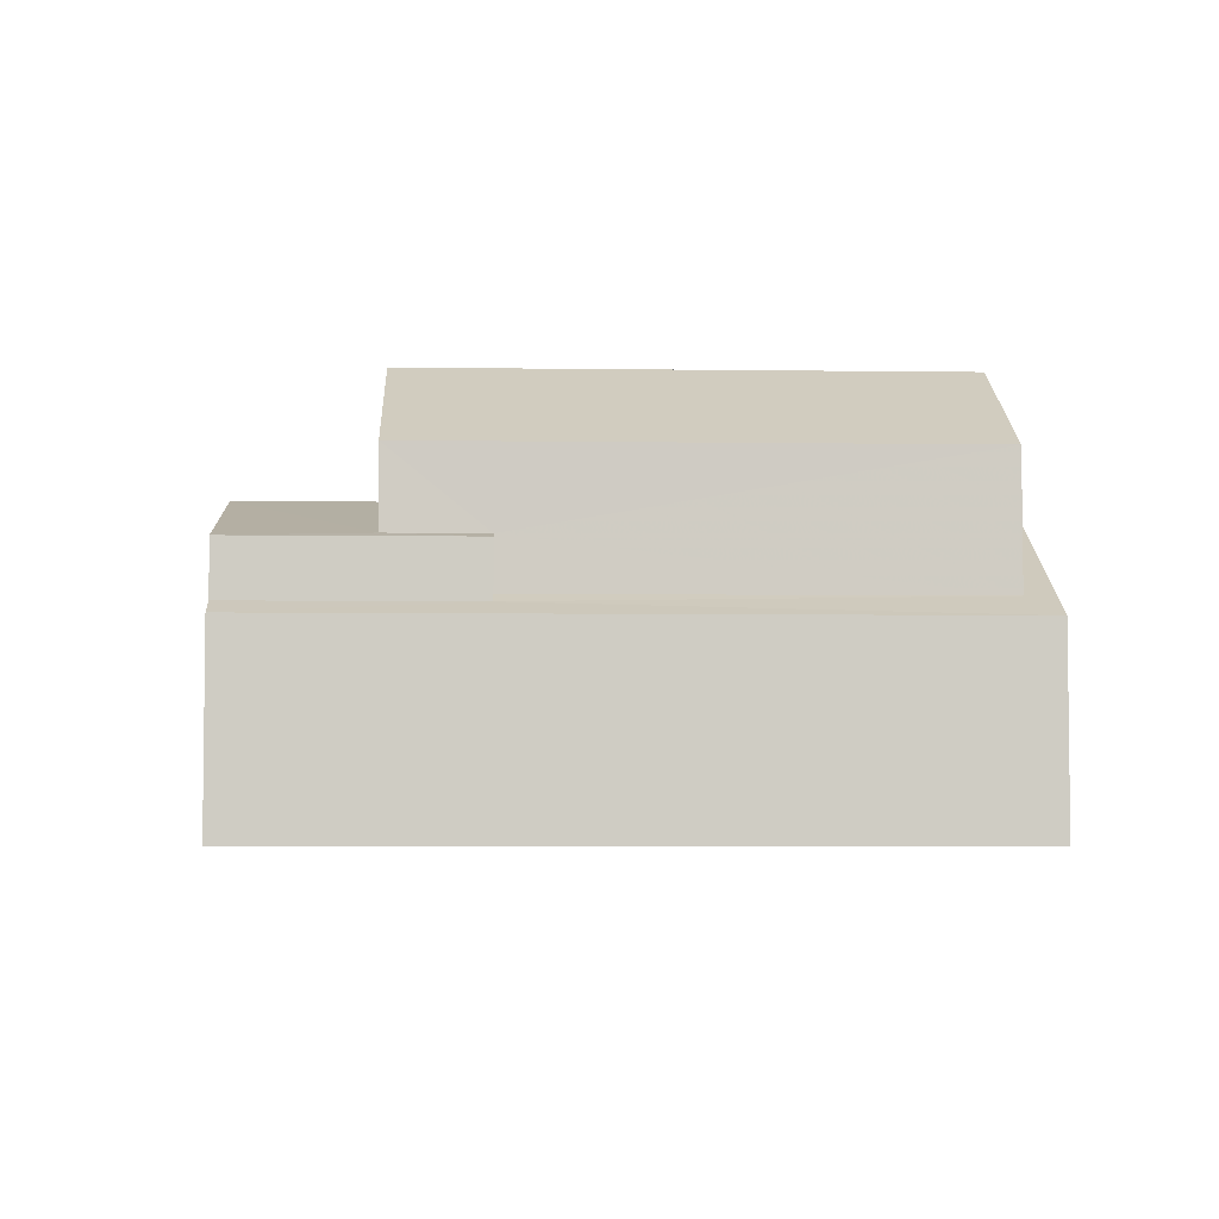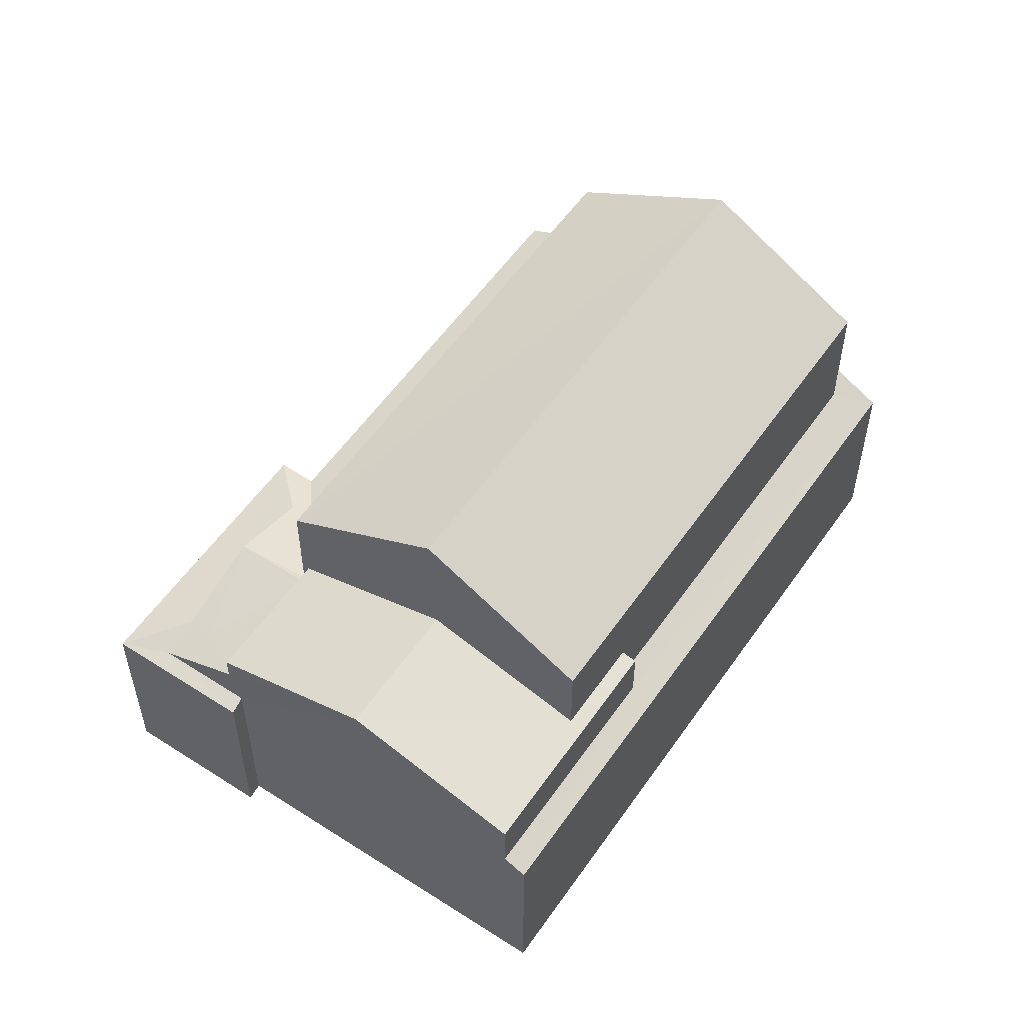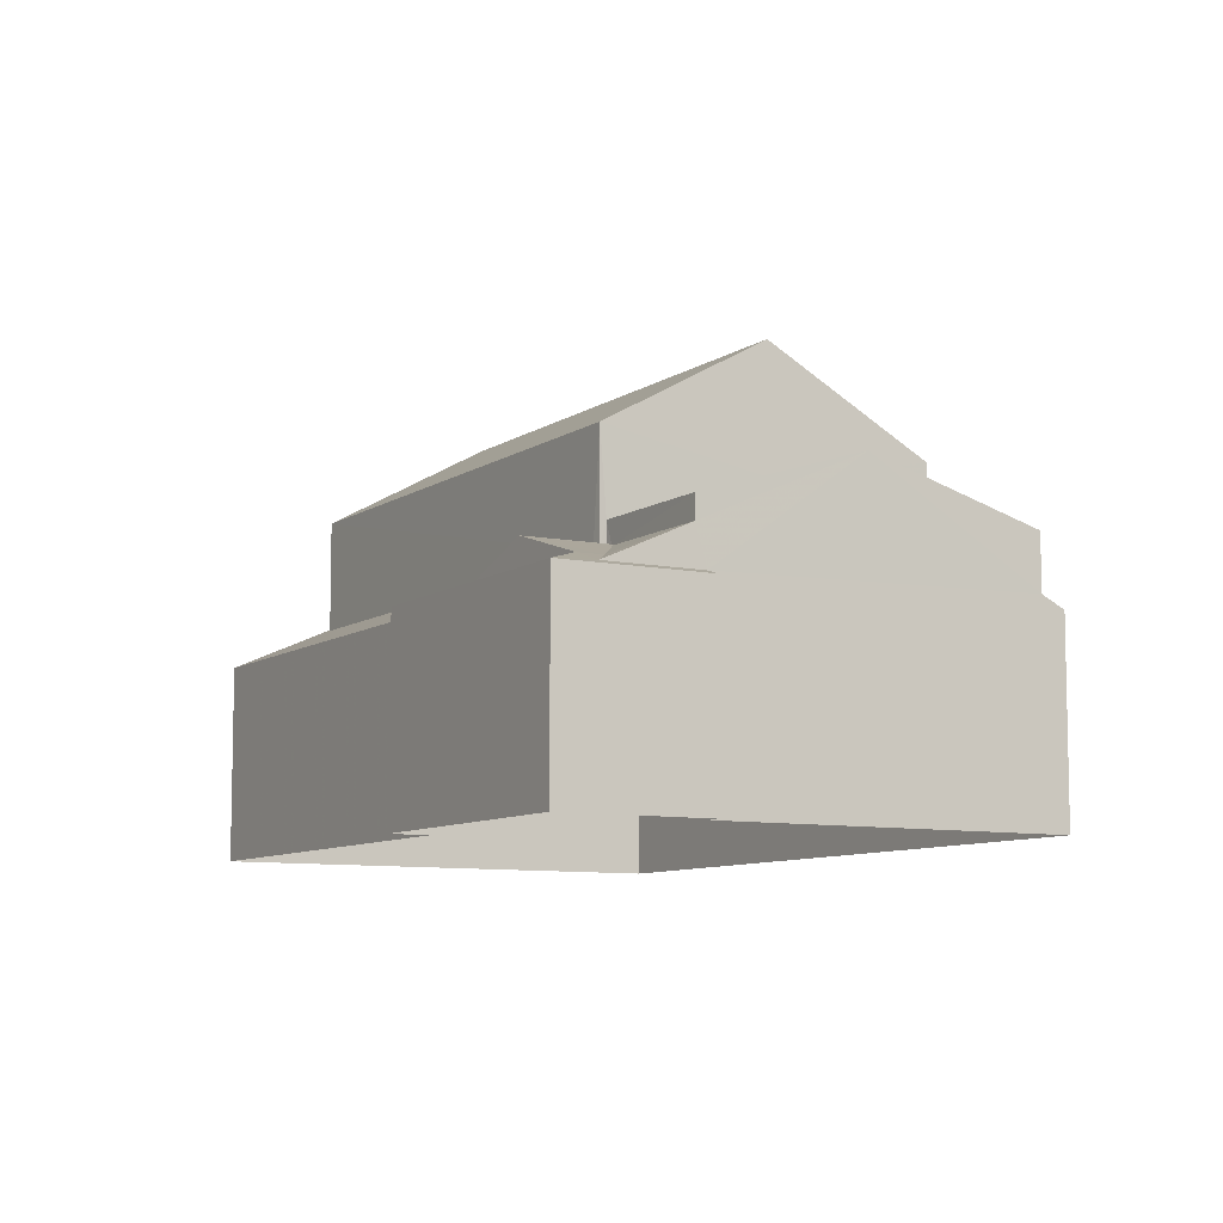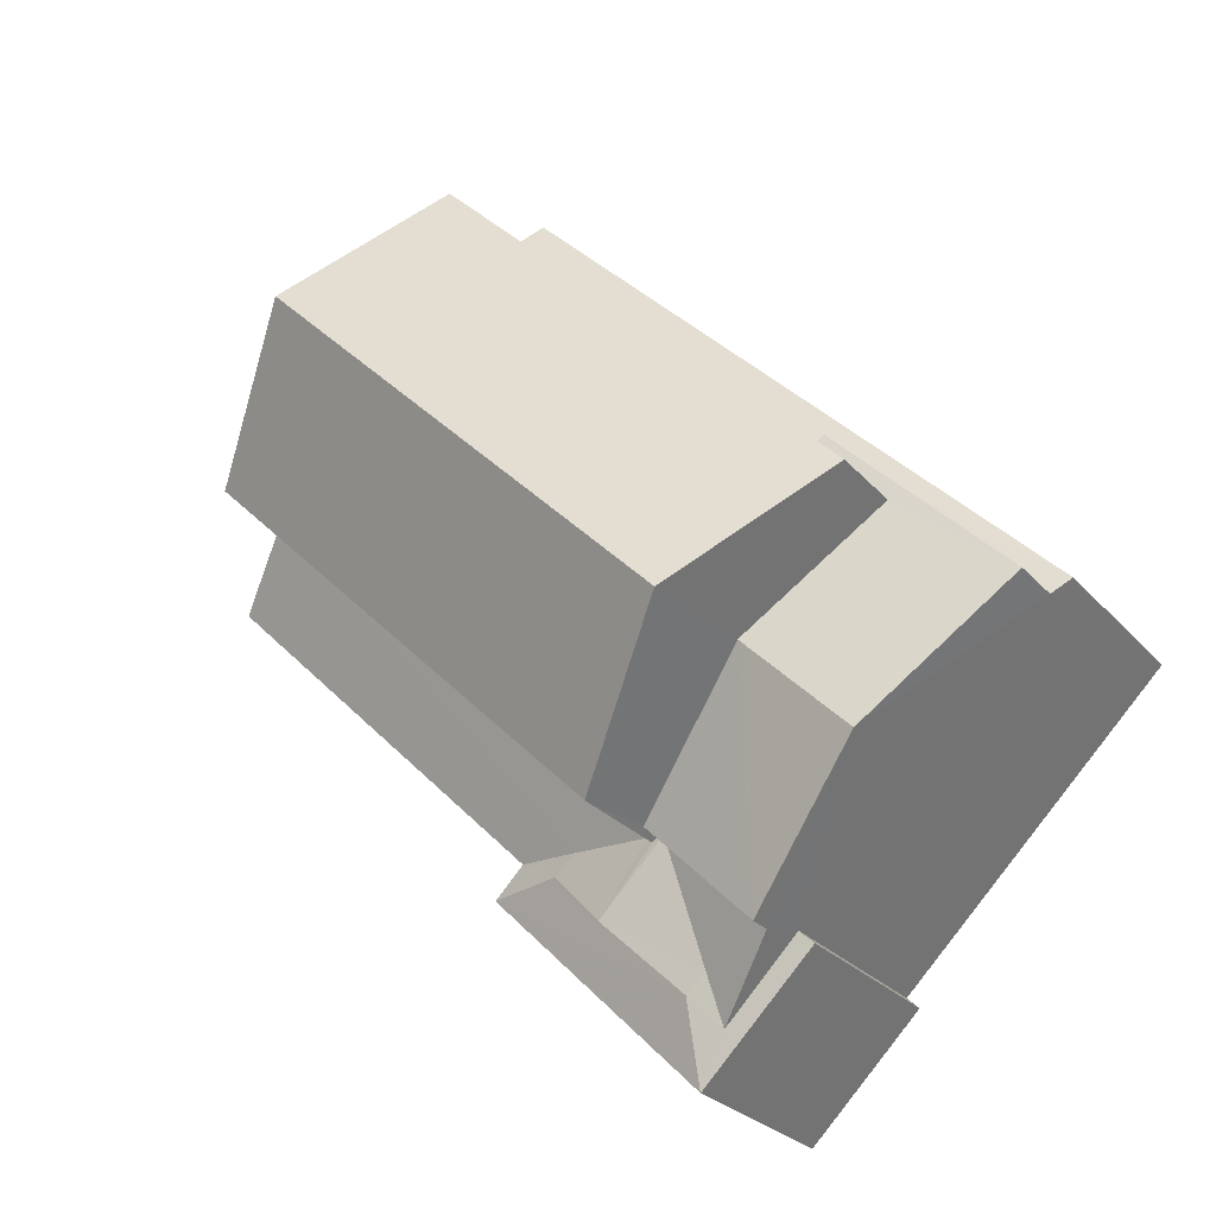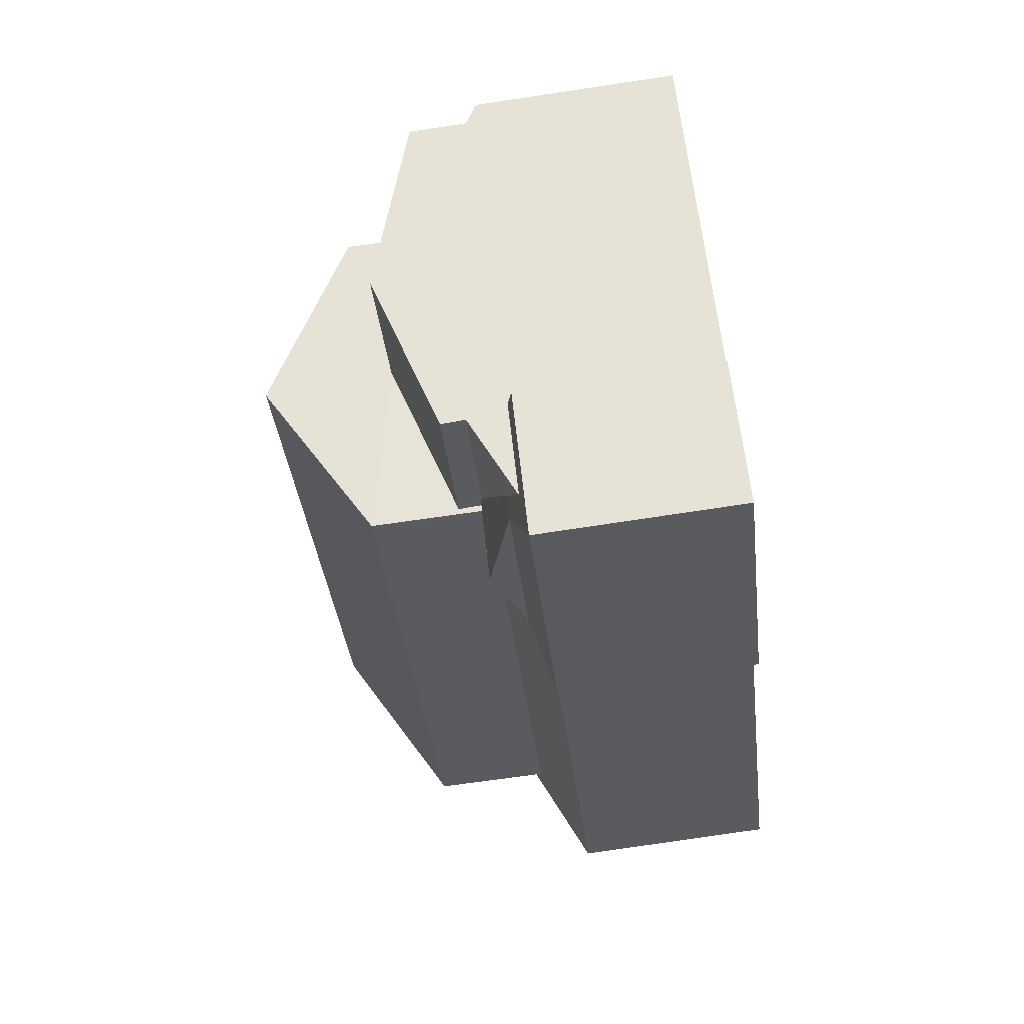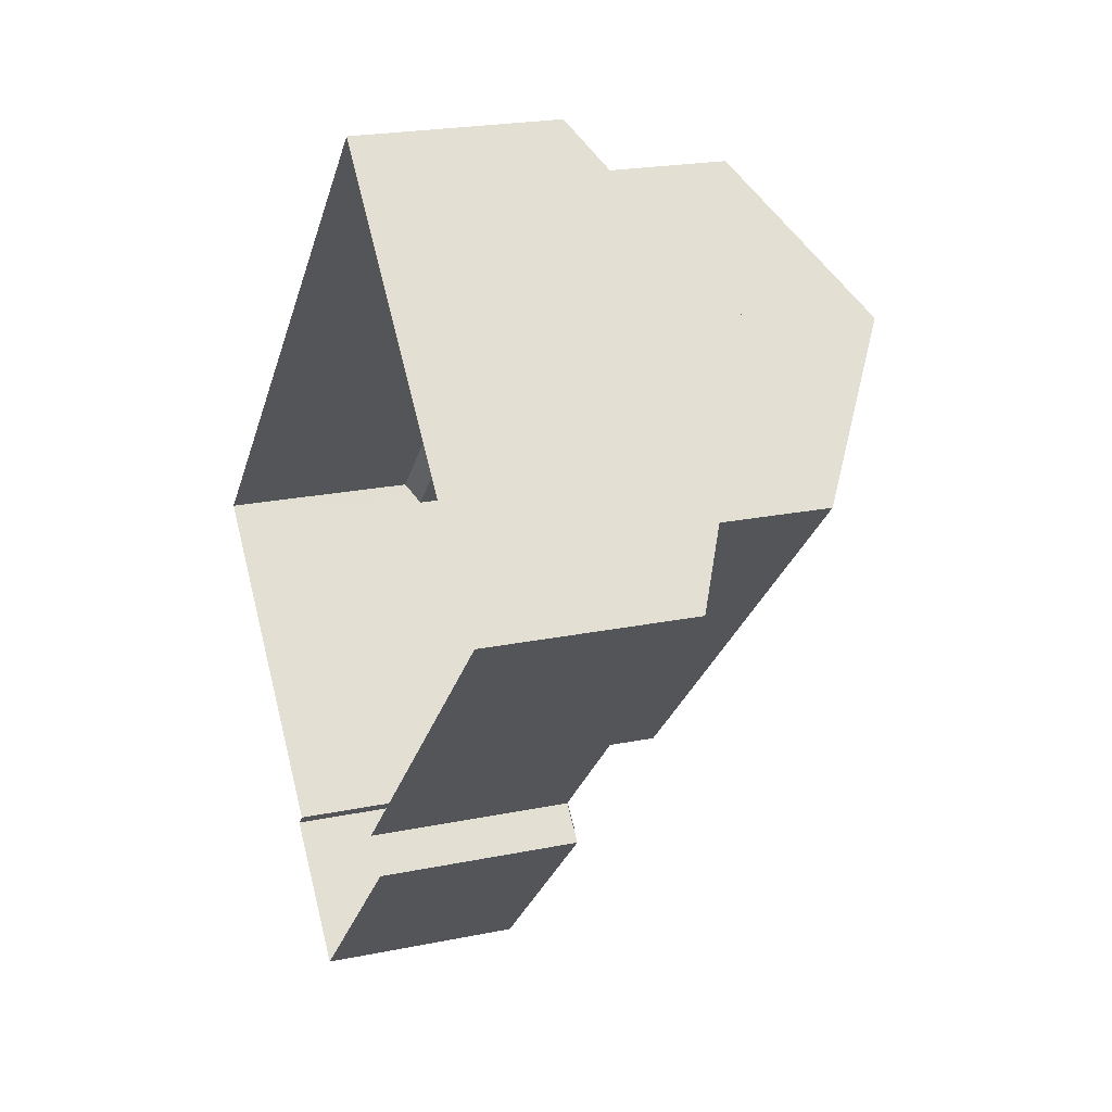
<metadata>
{"format":"obj","ext":"obj","renderer":"f3d","projection":"perspective","resolution":1024,"background":"white","views":[{"elev":-4.9,"azim":132.4,"up":"+Z"},{"elev":55.6,"azim":79.1,"up":"+Z"},{"elev":-8.5,"azim":15.2,"up":"+Z"},{"elev":-26.1,"azim":31.2,"up":"+Y"},{"elev":-77.9,"azim":98.2,"up":"+Y"},{"elev":21.6,"azim":-109.8,"up":"+Y"}]}
</metadata>
<code>
v -2.232e+05 -1.273e+05 17.94
v -2.232e+05 -1.273e+05 17.94
v -2.232e+05 -1.273e+05 17.94
v -2.232e+05 -1.273e+05 17.94
v -2.232e+05 -1.273e+05 17.94
v -2.232e+05 -1.273e+05 17.94
v -2.232e+05 -1.273e+05 17.94
v -2.232e+05 -1.273e+05 17.94
v -2.232e+05 -1.273e+05 22.16
v -2.232e+05 -1.273e+05 22.16
v -2.232e+05 -1.273e+05 22.72
v -2.232e+05 -1.273e+05 22.69
v -2.232e+05 -1.273e+05 22.72
v -2.232e+05 -1.273e+05 21.81
v -2.232e+05 -1.273e+05 21.81
v -2.232e+05 -1.273e+05 22.16
v -2.232e+05 -1.273e+05 22.16
v -2.232e+05 -1.273e+05 26.69
v -2.232e+05 -1.273e+05 24.83
v -2.232e+05 -1.273e+05 26.69
v -2.232e+05 -1.273e+05 24.83
v -2.232e+05 -1.273e+05 23.16
v -2.232e+05 -1.273e+05 23.24
v -2.232e+05 -1.273e+05 23.16
v -2.232e+05 -1.273e+05 24.19
v -2.232e+05 -1.273e+05 23.24
v -2.232e+05 -1.273e+05 24.19
v -2.232e+05 -1.273e+05 21.91
v -2.232e+05 -1.273e+05 21.91
v -2.232e+05 -1.273e+05 21.81
v -2.232e+05 -1.273e+05 21.81
v -2.232e+05 -1.273e+05 24.83
v -2.232e+05 -1.273e+05 24.83
v -2.232e+05 -1.273e+05 22.62
v -2.232e+05 -1.273e+05 22.69
v -2.232e+05 -1.273e+05 22.69
v -2.232e+05 -1.273e+05 22.69
v -2.232e+05 -1.273e+05 22.69
v -2.232e+05 -1.273e+05 24.07
v -2.232e+05 -1.273e+05 24.07
v -2.232e+05 -1.273e+05 22.21
v -2.232e+05 -1.273e+05 21.81
v -2.232e+05 -1.273e+05 22.05
v -2.232e+05 -1.273e+05 21.81
v -2.232e+05 -1.273e+05 22.05
v -2.232e+05 -1.273e+05 22.21
v -2.232e+05 -1.273e+05 21.81
v -2.232e+05 -1.273e+05 22.62
v -2.232e+05 -1.273e+05 23.16
v -2.232e+05 -1.273e+05 23.16
v -2.232e+05 -1.273e+05 22.69
f 1 2 3
f 4 1 3
f 5 6 7
f 2 5 3
f 8 3 7
f 3 5 7
f 36 37 51
f 9 10 11
f 10 12 11
f 12 13 11
f 14 15 16
f 17 14 16
f 18 19 20
f 18 21 19
f 22 23 24
f 24 23 25
f 22 26 23
f 25 23 27
f 10 9 28
f 29 28 30
f 28 31 30
f 9 31 28
f 20 32 18
f 20 33 32
f 16 11 17
f 17 11 34
f 35 11 13
f 36 35 37
f 34 11 35
f 37 35 13
f 9 15 31
f 9 16 15
f 38 12 10
f 28 38 10
f 39 40 41
f 41 42 39
f 42 43 44
f 44 43 45
f 46 43 41
f 41 43 42
f 47 48 39
f 39 48 40
f 14 48 47
f 48 17 34
f 14 17 48
f 27 49 25
f 27 50 49
f 31 7 6
f 30 31 6
f 19 41 40
f 19 40 20
f 40 33 20
f 40 48 33
f 25 49 38
f 38 28 29
f 5 2 45
f 29 5 45
f 25 45 24
f 45 2 44
f 29 25 38
f 29 45 25
f 11 16 9
f 45 22 24
f 45 43 22
f 15 3 8
f 15 14 3
f 46 22 43
f 46 26 22
f 5 30 6
f 5 29 30
f 51 35 36
f 32 35 50
f 32 27 18
f 27 23 21
f 27 21 18
f 32 50 27
f 50 35 51
f 46 41 26
f 41 19 26
f 26 21 23
f 26 19 21
f 48 34 33
f 33 34 32
f 34 35 32
f 42 2 1
f 42 44 2
f 3 14 47
f 4 3 47
f 12 49 50
f 13 50 51
f 12 38 49
f 13 51 37
f 12 50 13
f 42 1 39
f 1 4 39
f 4 47 39
f 15 8 7
f 31 15 7

</code>
